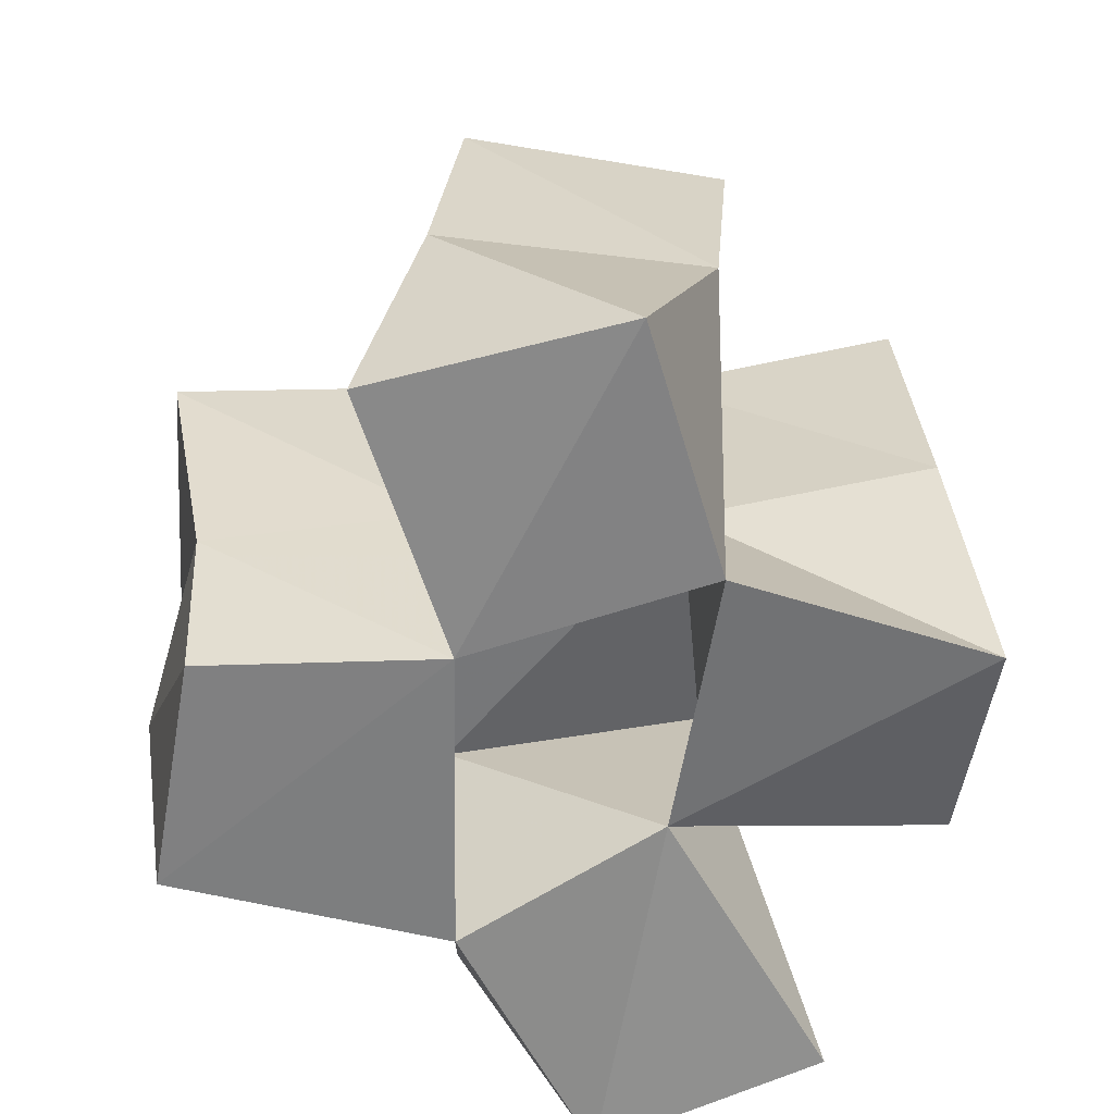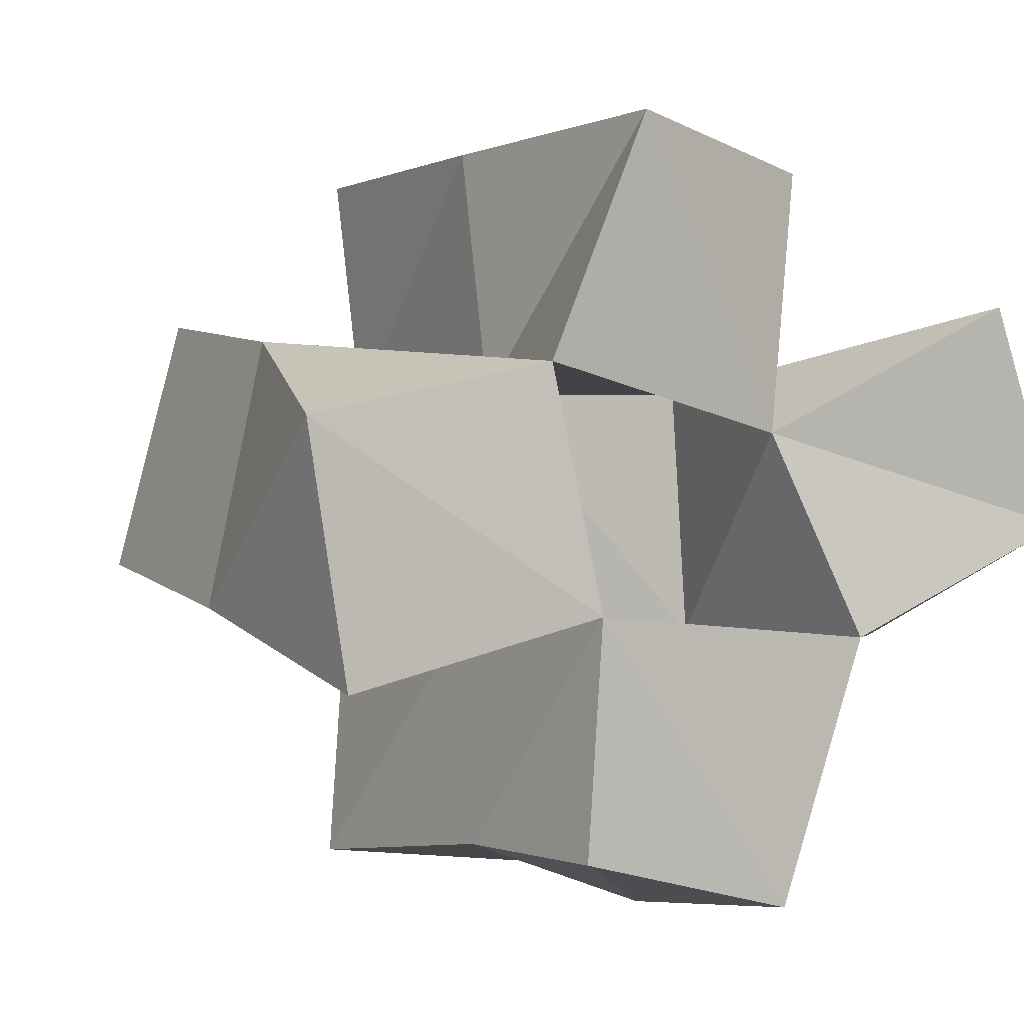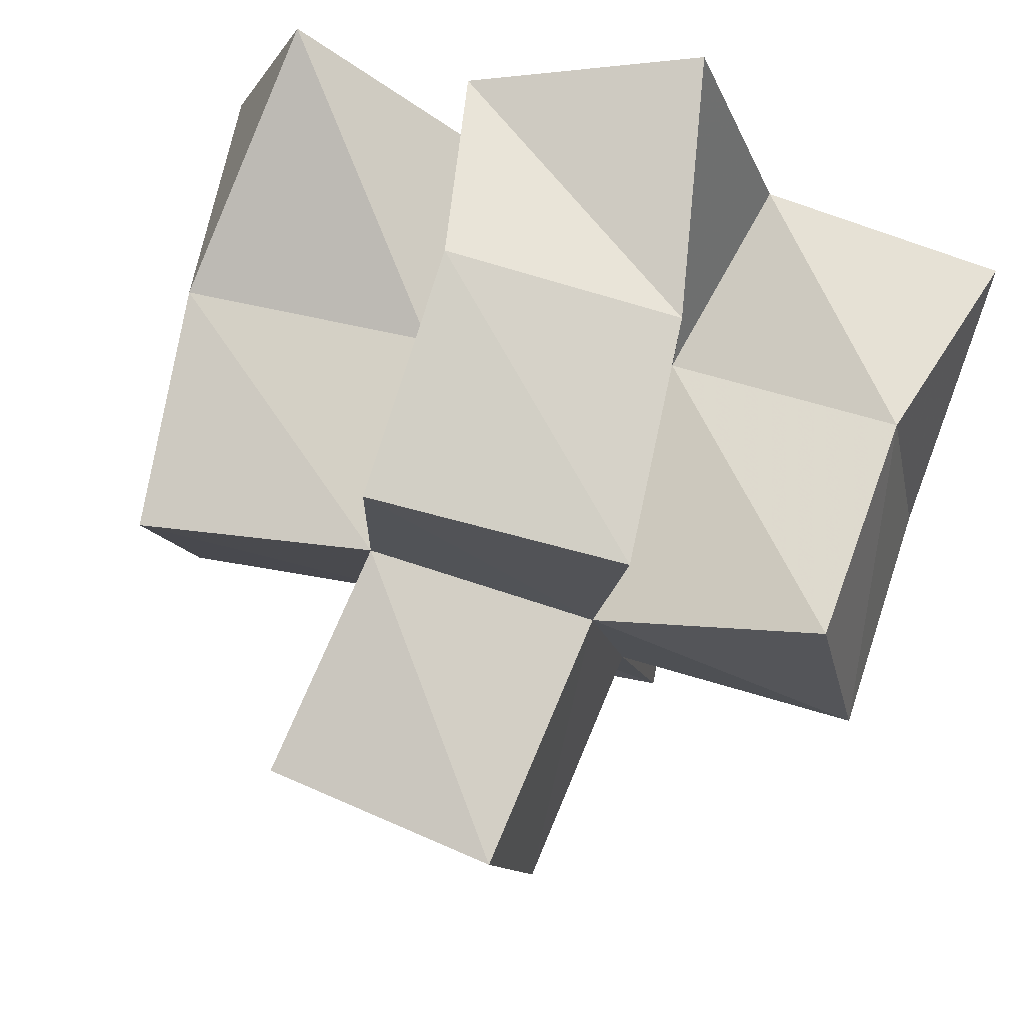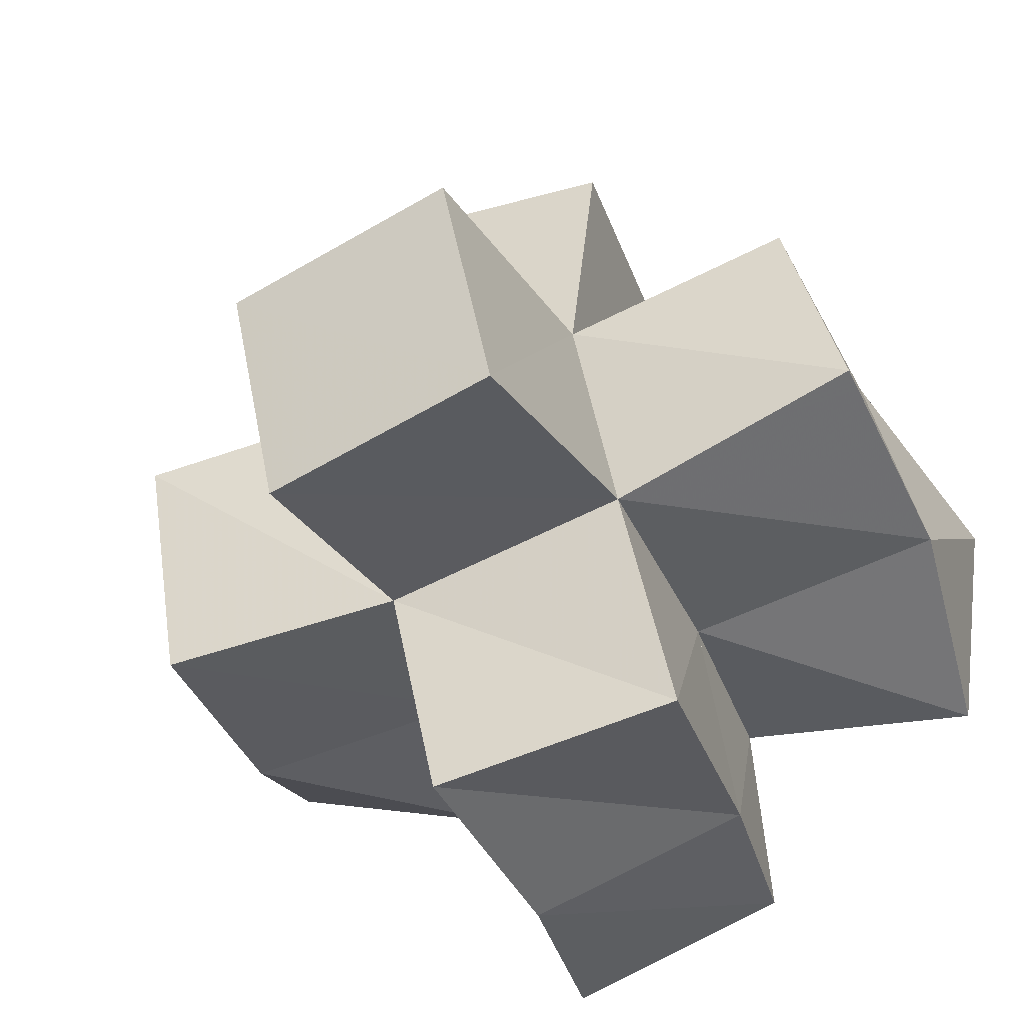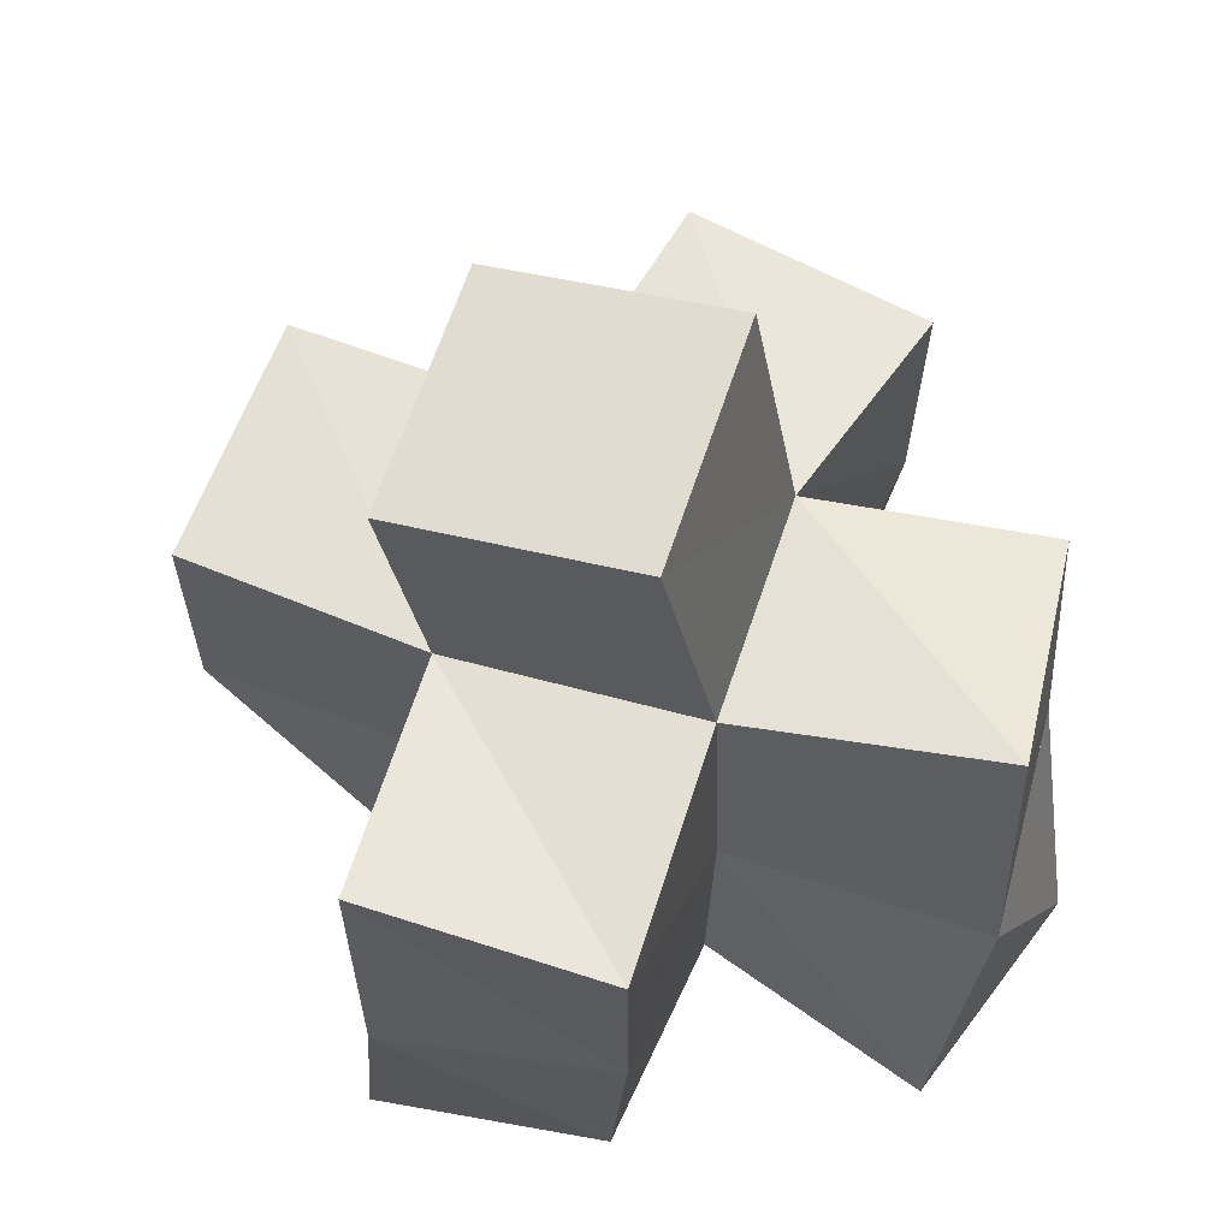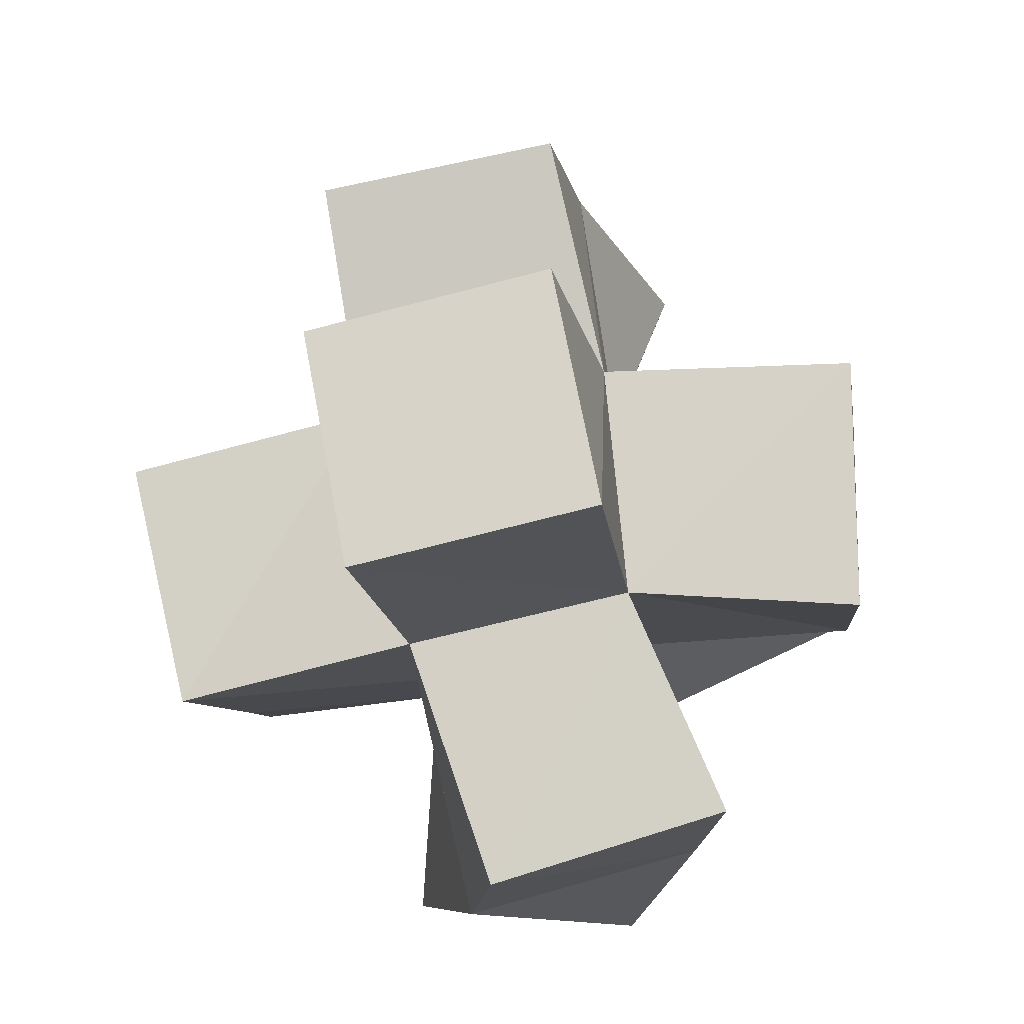
<metadata>
{"format":"obj","ext":"obj","renderer":"f3d","projection":"perspective","resolution":1024,"background":"white","views":[{"elev":-59.3,"azim":-84.2,"up":"+Y"},{"elev":3.3,"azim":-31.3,"up":"+Z"},{"elev":73.2,"azim":-164.0,"up":"+Z"},{"elev":-42.5,"azim":-157.4,"up":"+Z"},{"elev":55.5,"azim":-153.0,"up":"+Y"},{"elev":77.1,"azim":-93.7,"up":"+Y"}]}
</metadata>
<code>
v 0.4442 0.1037 0.9169
v 0.4385 0.1498 0.9288
v 0.4952 0.1 0.9284
v 0.4921 0.145 0.9245
v 0.4363 0.1039 0.9663
v 0.4493 0.1482 0.9792
v 0.4868 0.1042 0.9756
v 0.4968 0.1445 0.969
v 0.4924 0.1007 0.8823
v 0.4883 0.1362 0.8809
v 0.5376 0.1 0.8695
v 0.5312 0.1419 0.8638
v 0.556 0.1 0.9212
v 0.5471 0.1471 0.9191
v 0.54 0.108 0.9616
v 0.5477 0.1531 0.9686
v 0.5053 0.1011 1.022
v 0.4958 0.1525 1.017
v 0.5494 0.1142 1.013
v 0.5421 0.154 1.023
v 0.6084 0.1005 0.9416
v 0.5962 0.1464 0.9153
v 0.5913 0.1 0.9865
v 0.6001 0.1551 0.9642
v 0.4408 0.1993 0.9337
v 0.4915 0.1957 0.92
v 0.4528 0.1955 0.9826
v 0.4983 0.2011 0.9656
v 0.4837 0.1883 0.8717
v 0.533 0.1907 0.8638
v 0.5422 0.1927 0.9122
v 0.5463 0.199 0.9642
v 0.4927 0.2011 1.013
v 0.5438 0.2028 1.016
v 0.5913 0.1969 0.9074
v 0.5957 0.2051 0.9561
v 0.4979 0.2463 0.9103
v 0.5468 0.2391 0.9041
v 0.5051 0.2539 0.9588
v 0.5539 0.2468 0.9528
f 1 2 4
f 3 1 4
f 2 6 8
f 4 2 8
f 6 5 7
f 8 6 7
f 5 1 3
f 7 5 3
f 8 7 3
f 4 8 3
f 2 1 5
f 6 2 5
f 9 10 12
f 11 9 12
f 10 4 14
f 12 10 14
f 4 3 13
f 14 4 13
f 3 9 11
f 13 3 11
f 14 13 11
f 12 14 11
f 10 9 3
f 4 10 3
f 7 8 16
f 15 7 16
f 8 18 20
f 16 8 20
f 18 17 19
f 20 18 19
f 17 7 15
f 19 17 15
f 20 19 15
f 16 20 15
f 8 7 17
f 18 8 17
f 13 14 22
f 21 13 22
f 14 16 24
f 22 14 24
f 16 15 23
f 24 16 23
f 15 13 21
f 23 15 21
f 24 23 21
f 22 24 21
f 14 13 15
f 16 14 15
f 2 25 26
f 4 2 26
f 25 27 28
f 26 25 28
f 27 6 8
f 28 27 8
f 6 2 4
f 8 6 4
f 28 8 4
f 26 28 4
f 25 2 6
f 27 25 6
f 10 29 30
f 12 10 30
f 29 26 31
f 30 29 31
f 26 4 14
f 31 26 14
f 4 10 12
f 14 4 12
f 31 14 12
f 30 31 12
f 29 10 4
f 26 29 4
f 8 28 32
f 16 8 32
f 28 33 34
f 32 28 34
f 33 18 20
f 34 33 20
f 18 8 16
f 20 18 16
f 34 20 16
f 32 34 16
f 28 8 18
f 33 28 18
f 14 31 35
f 22 14 35
f 31 32 36
f 35 31 36
f 32 16 24
f 36 32 24
f 16 14 22
f 24 16 22
f 36 24 22
f 35 36 22
f 31 14 16
f 32 31 16
f 4 26 31
f 14 4 31
f 26 28 32
f 31 26 32
f 28 8 16
f 32 28 16
f 8 4 14
f 16 8 14
f 32 16 14
f 31 32 14
f 26 4 8
f 28 26 8
f 26 37 38
f 31 26 38
f 37 39 40
f 38 37 40
f 39 28 32
f 40 39 32
f 28 26 31
f 32 28 31
f 40 32 31
f 38 40 31
f 37 26 28
f 39 37 28

</code>
